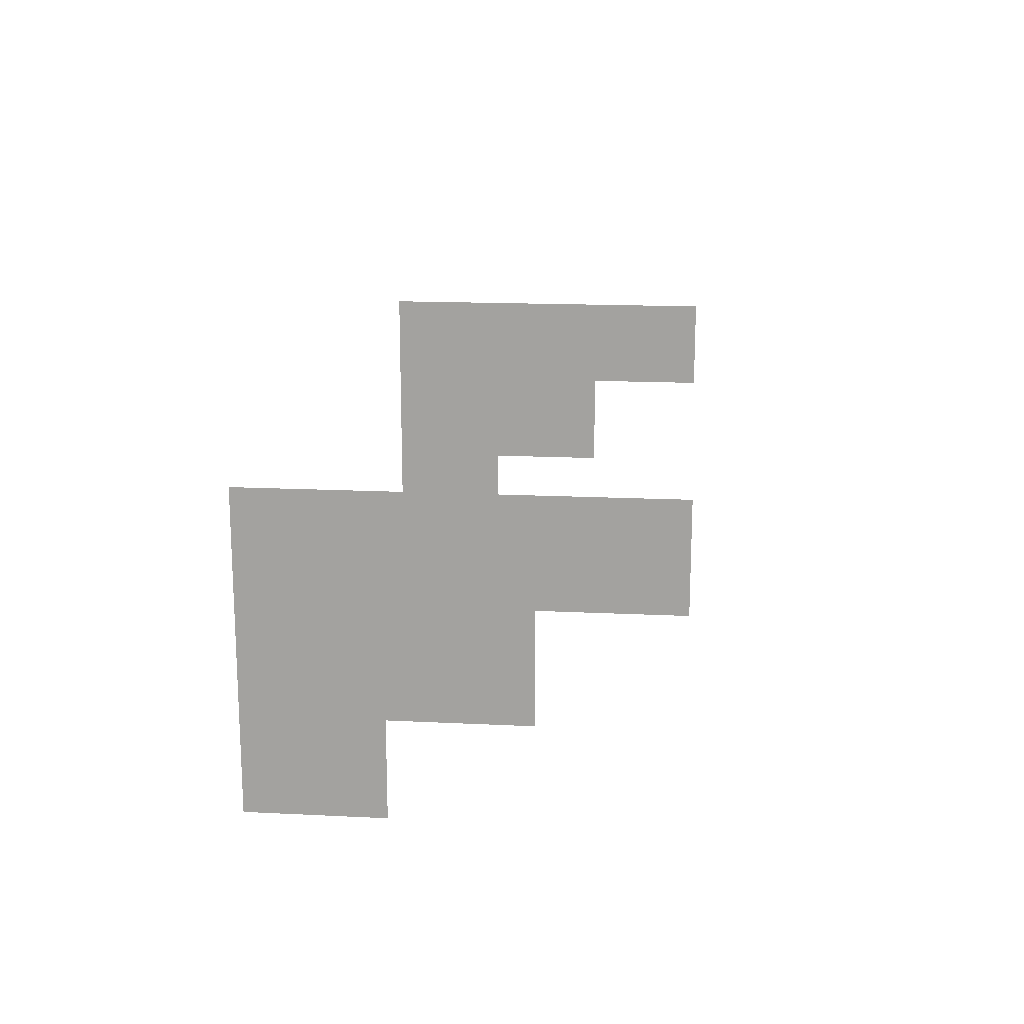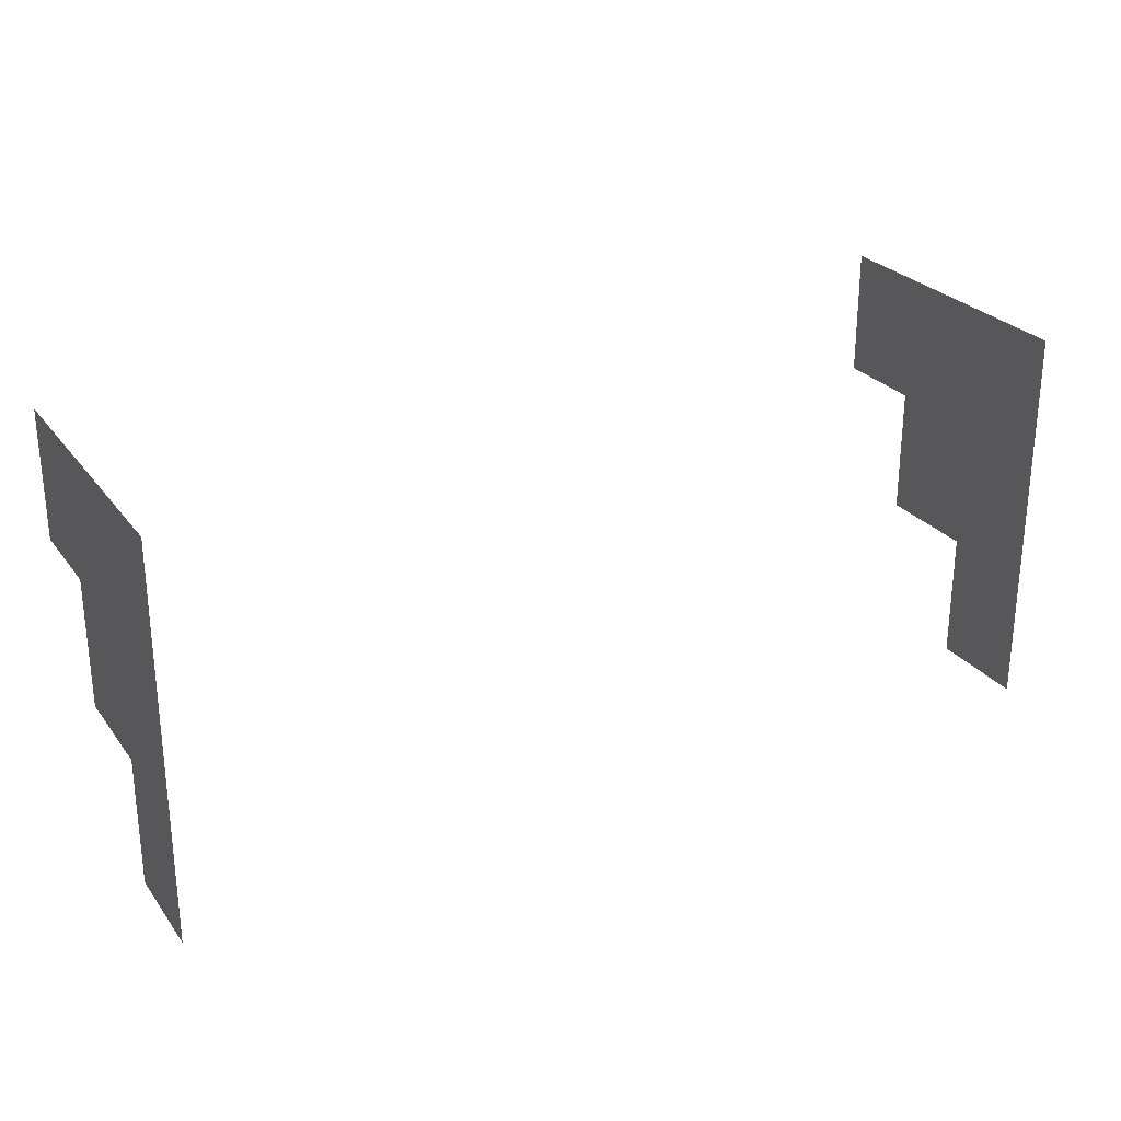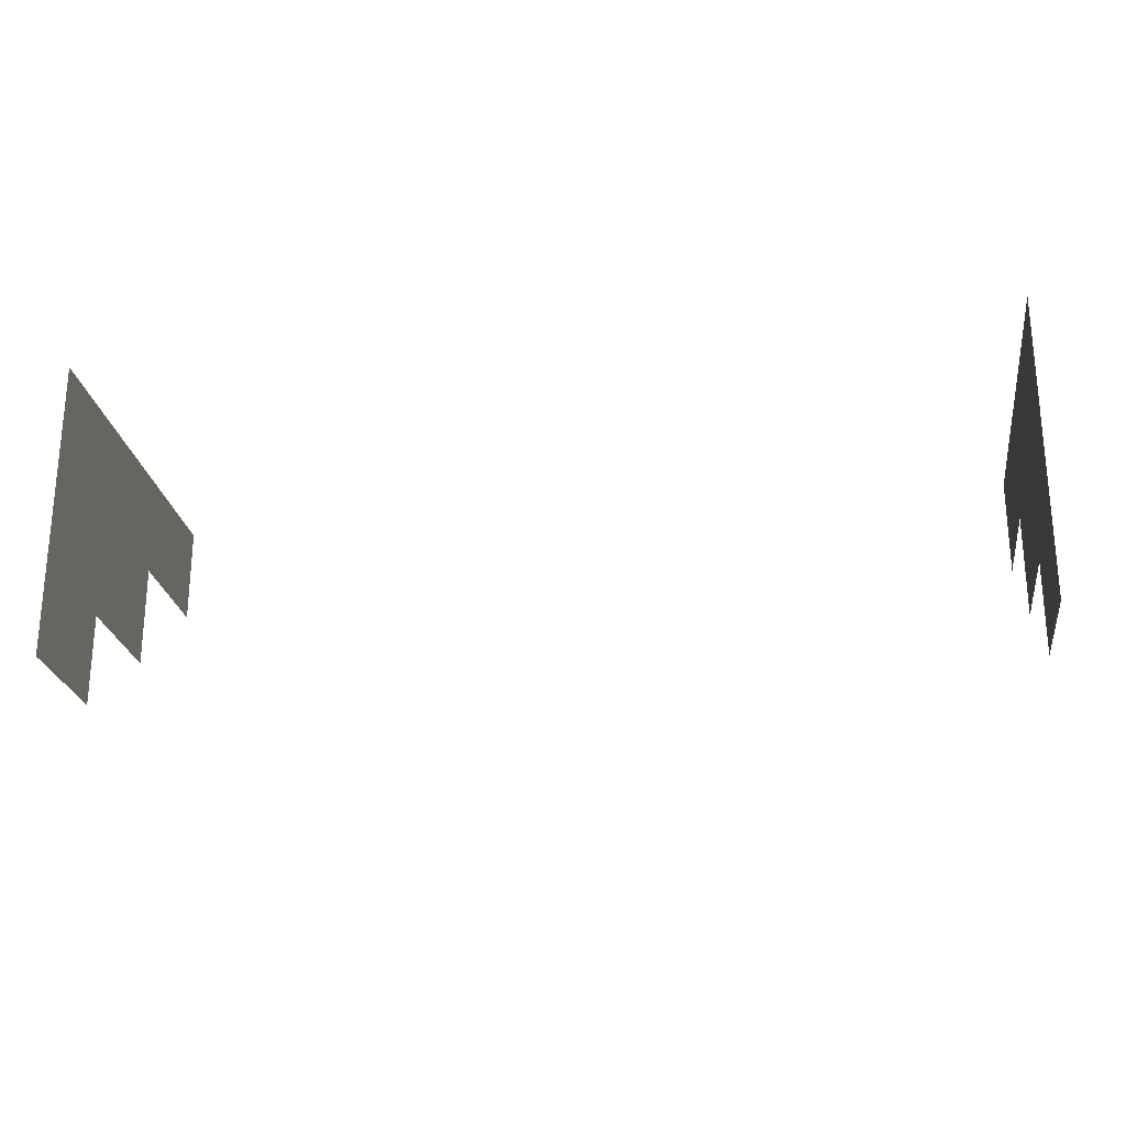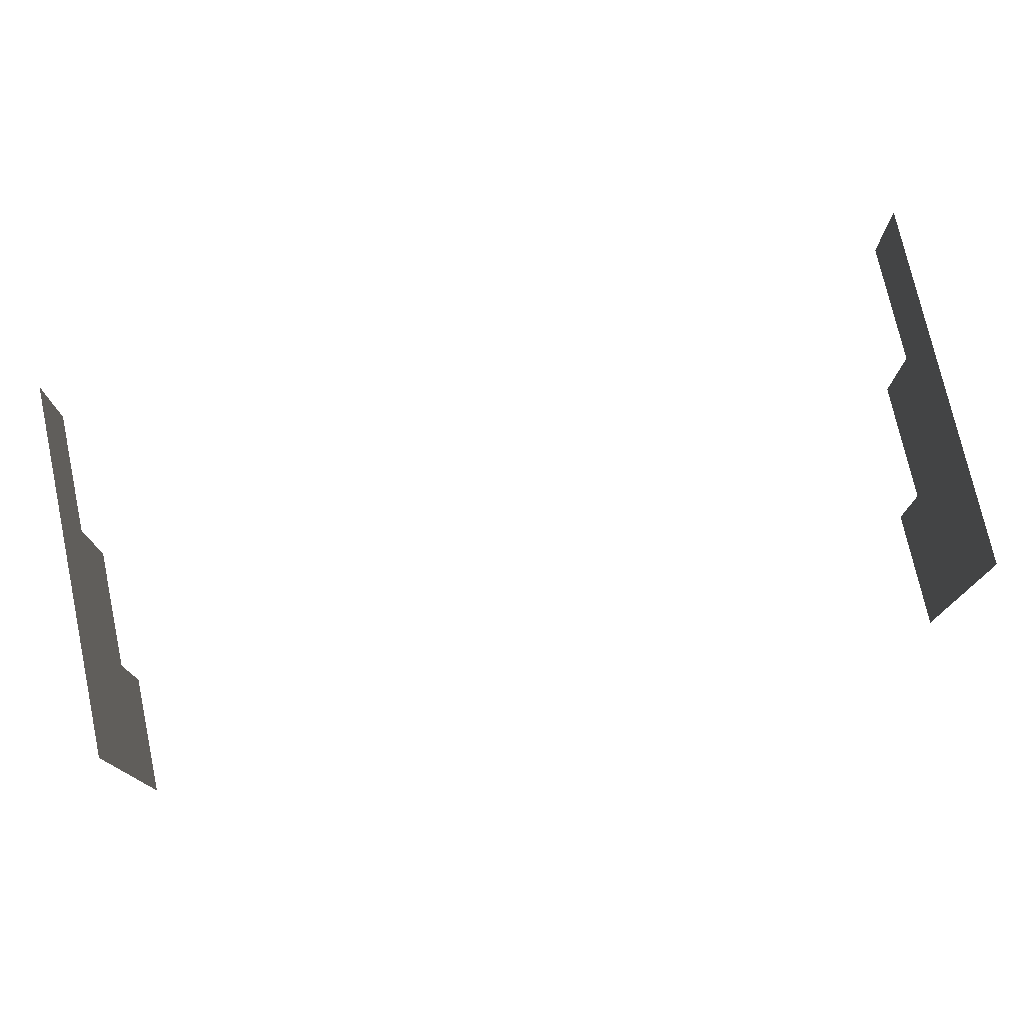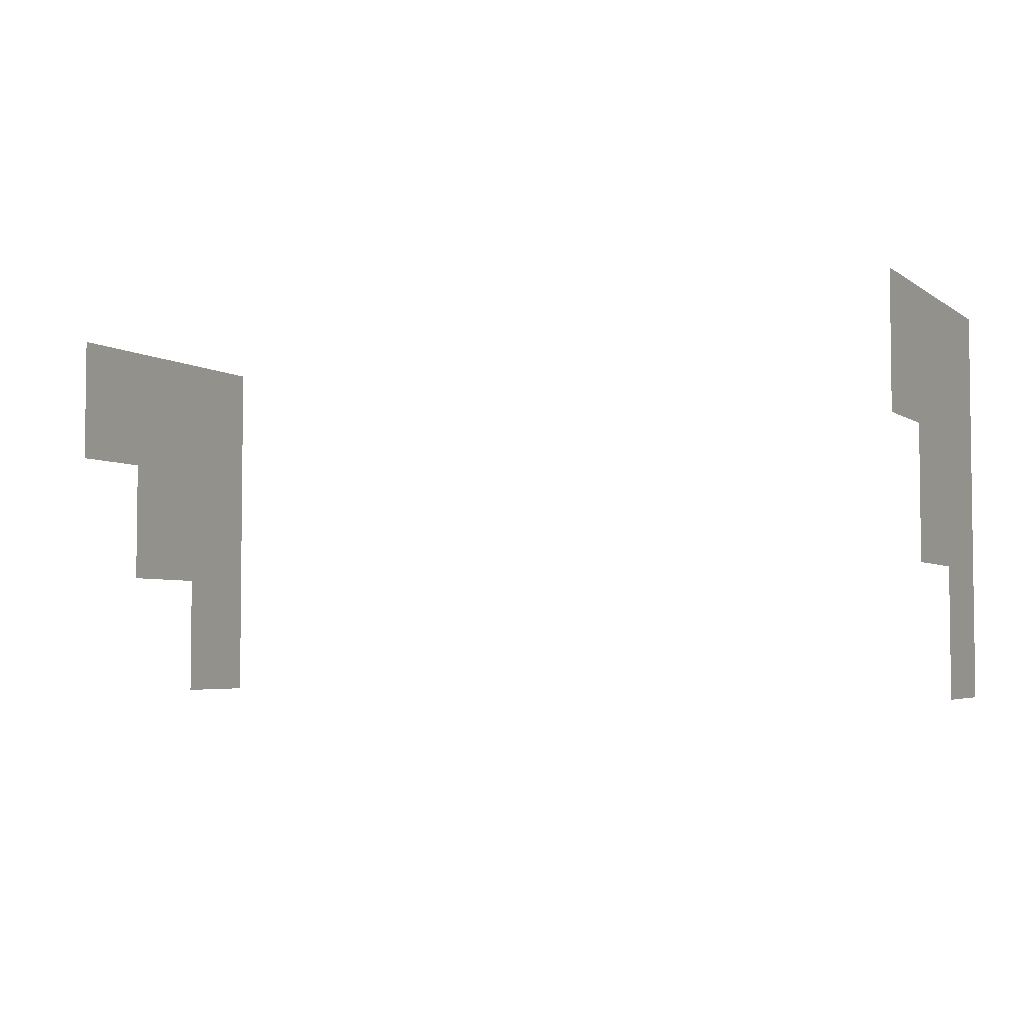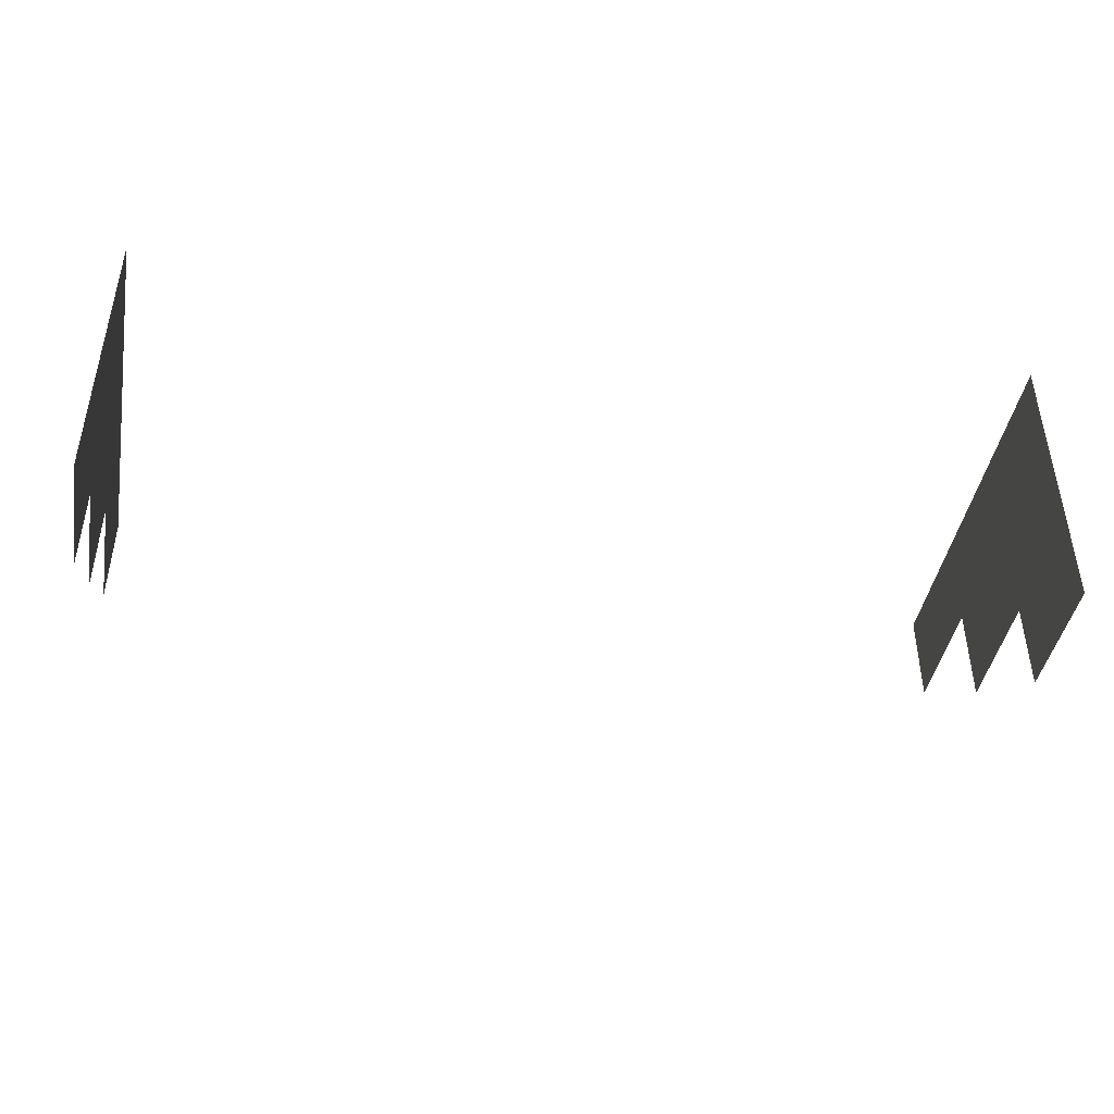
<metadata>
{"format":"obj","ext":"obj","renderer":"f3d","projection":"perspective","resolution":1024,"background":"white","views":[{"elev":16.5,"azim":95.7,"up":"+Y"},{"elev":26.5,"azim":151.3,"up":"+Z"},{"elev":-24.2,"azim":8.2,"up":"+Y"},{"elev":75.3,"azim":-12.3,"up":"+Y"},{"elev":-4.1,"azim":26.9,"up":"+Z"},{"elev":-43.5,"azim":-10.3,"up":"+Y"}]}
</metadata>
<code>
v 0.875 0.3828 0.25
v 0.875 0.3828 0.5
v -0.875 0.3828 0.5
v -0.875 0.3828 0.25
v 0.875 0.5781 0.25
v 0.875 0.5781 0.5
v 0.875 0.5781 0.75
v 0.875 0.1797 0.75
v 0.875 0.1797 0.5
v -0.875 0.1797 0.5
v -0.875 0.1797 0.75
v -0.875 0.5781 0.5
v -0.875 0.5781 0.25
v 0.875 0 0.75
v 0.875 0 1
v -0.875 0 1
v -0.875 0 0.75
v 0.875 0.5781 1
v -0.875 0.5781 0.75
v -0.875 0.5781 1
v -0.875 0.5469 0
v -0.875 -1.719 0
v -0.875 0.5469 1
v 0.875 0.5469 1
v 0.875 -1.719 1
v 0.875 0.5469 0
v 0.875 0.3828 0.25
v 0.875 0.3828 0.25
f 1 2 3
f 1 3 4
f 9 8 11
f 9 11 10
f 14 15 16
f 14 16 17
f 1 4 5
f 2 9 10
f 2 10 3
f 4 13 5
f 14 17 8
f 17 11 8
f 1 5 2
f 2 5 6
f 2 6 7
f 2 7 8
f 2 8 9
f 3 10 11
f 3 11 12
f 3 12 4
f 4 12 13
f 14 8 15
f 15 8 18
f 18 8 7
f 11 19 12
f 19 11 16
f 19 16 20
f 17 16 11

</code>
